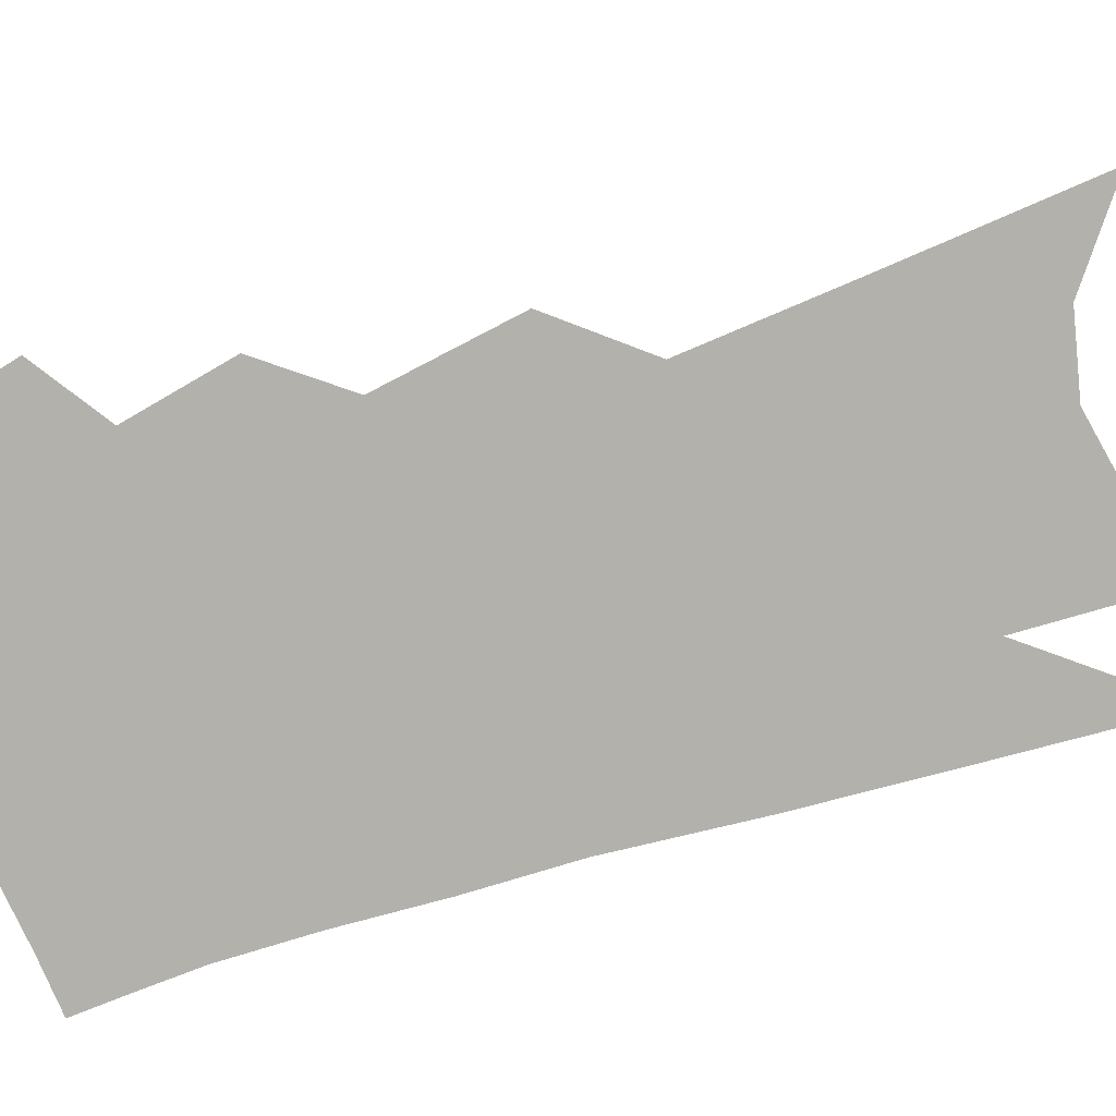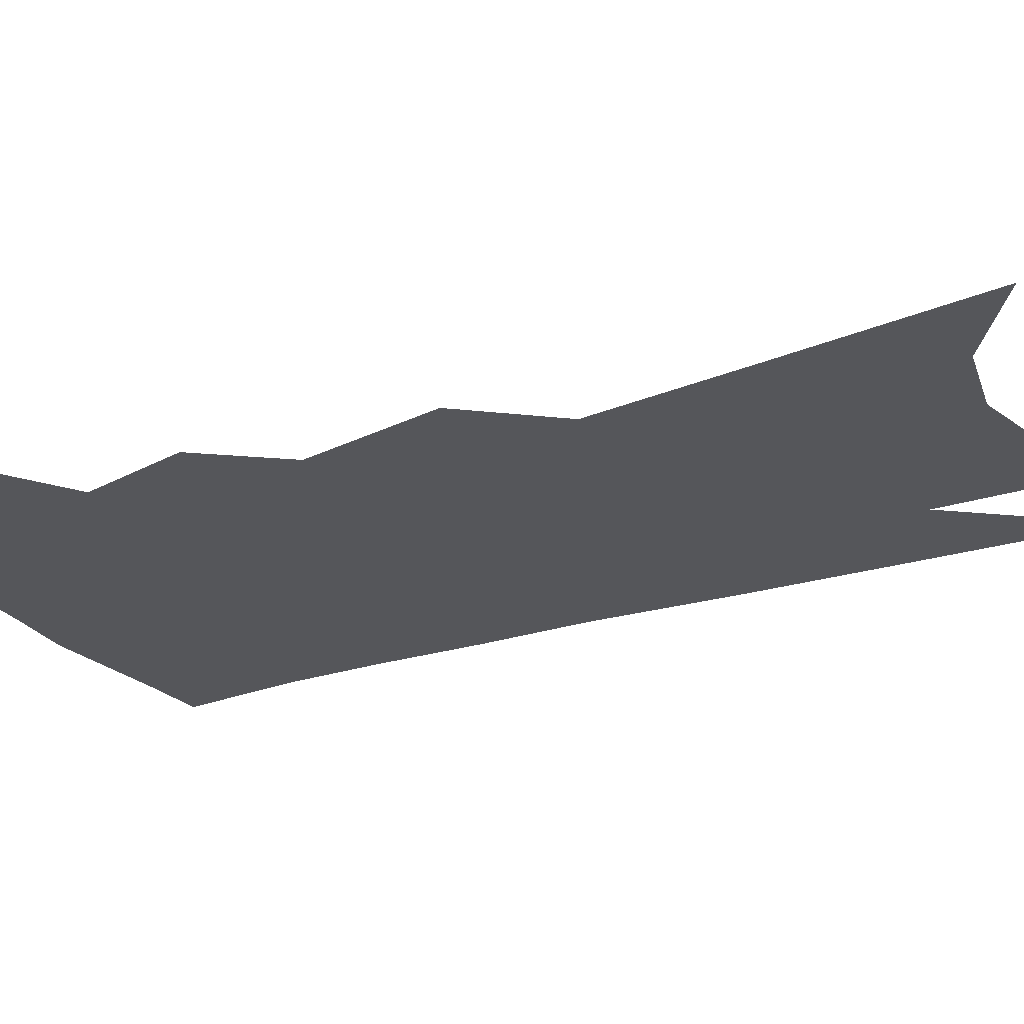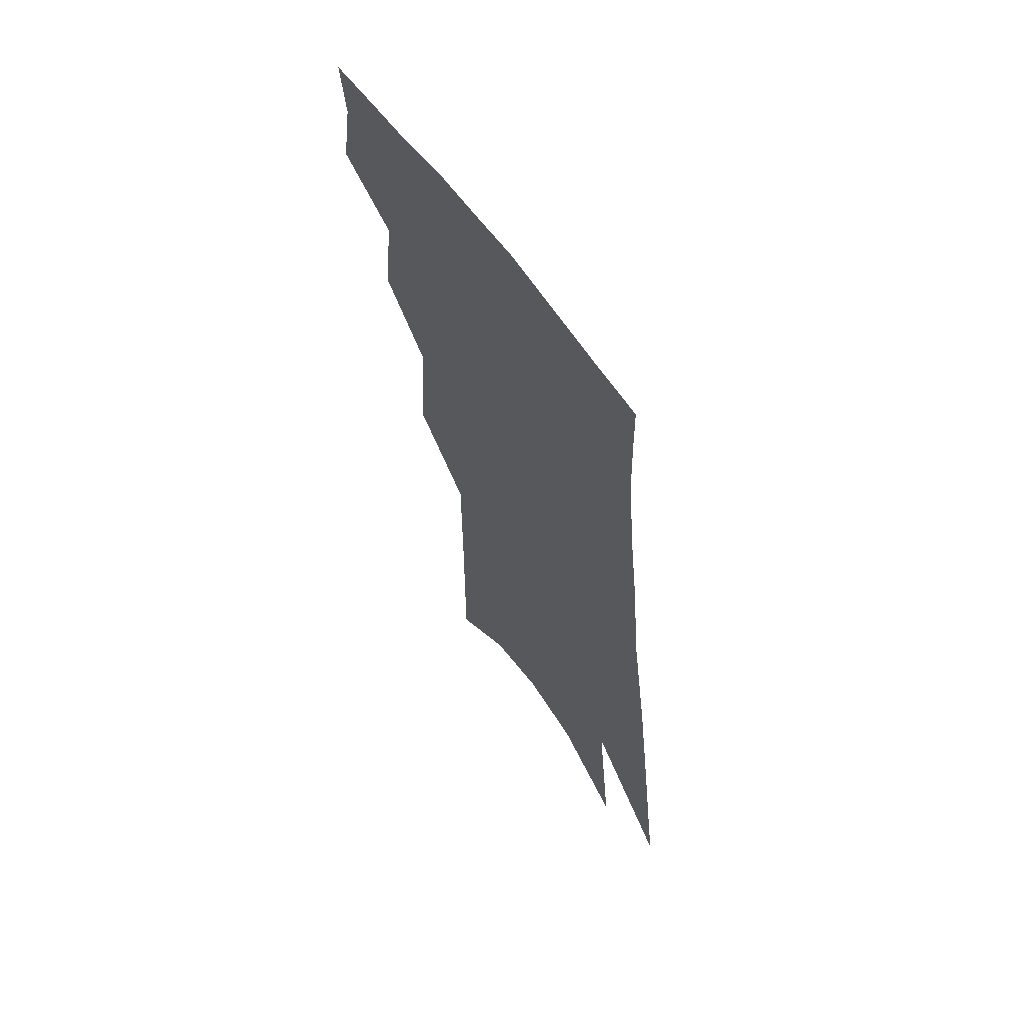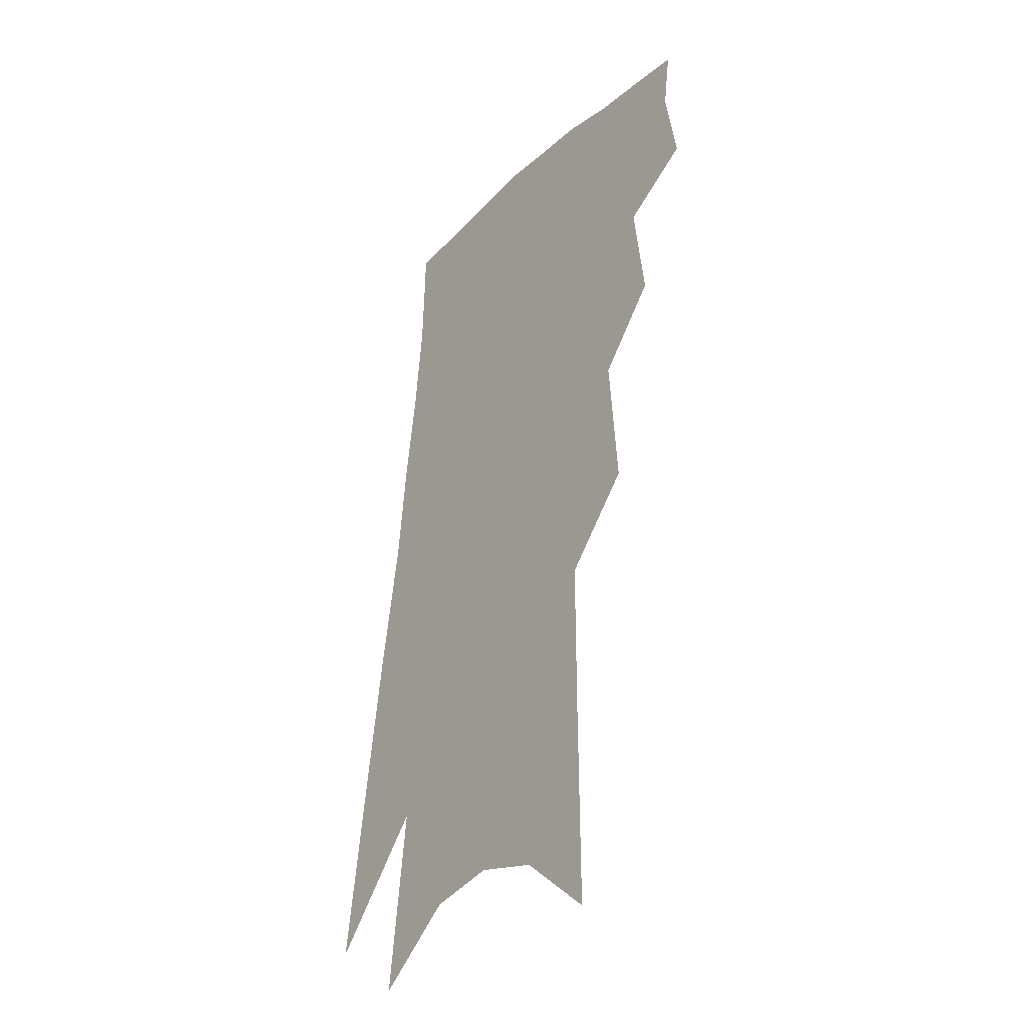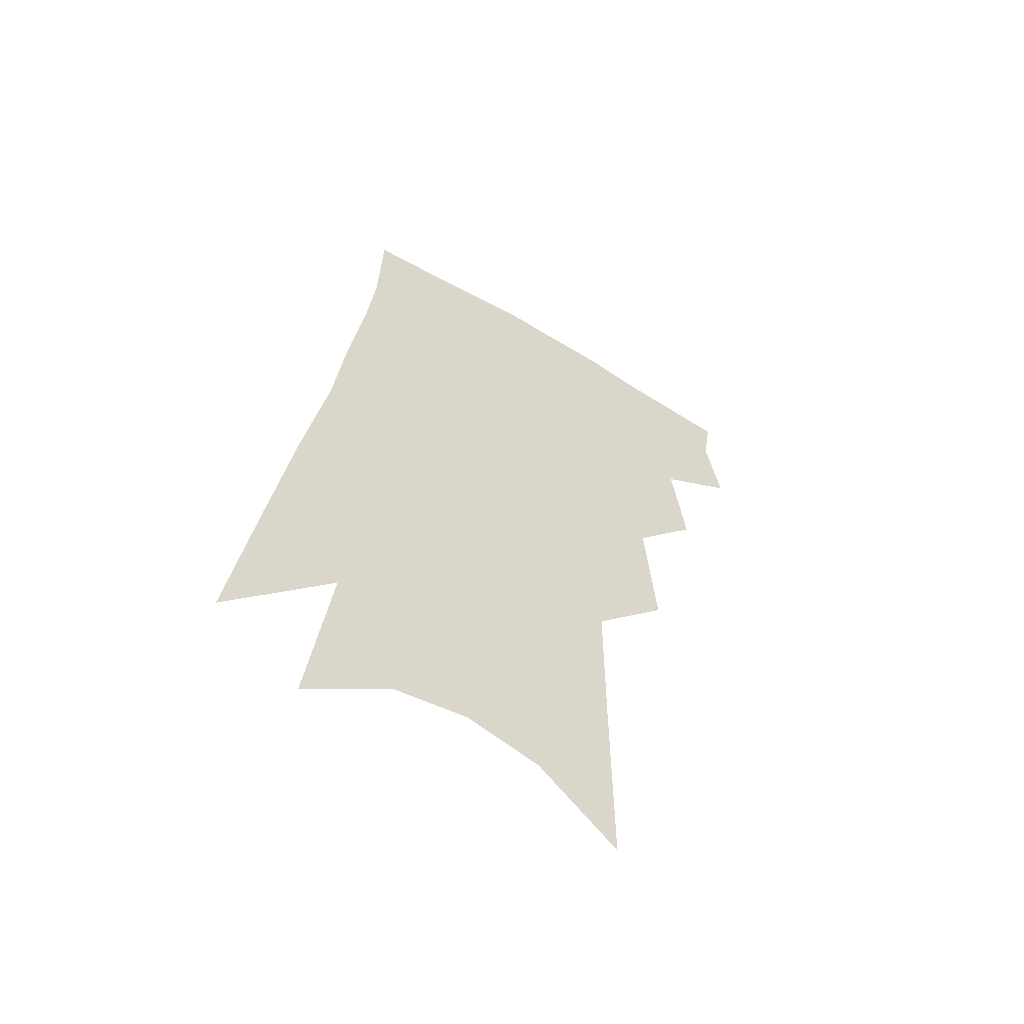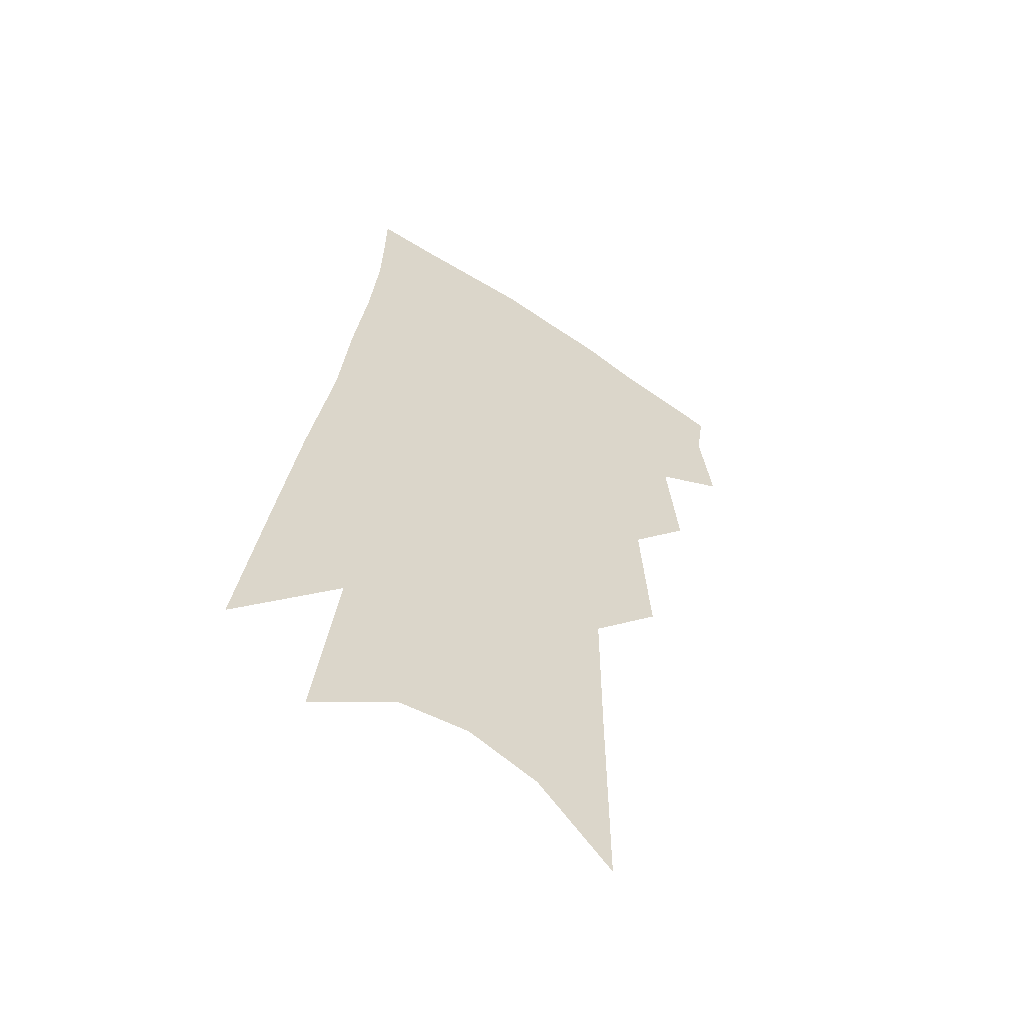
<metadata>
{"format":"obj","ext":"obj","renderer":"f3d","projection":"perspective","resolution":1024,"background":"white","views":[{"elev":-79.0,"azim":-66.9,"up":"+Z"},{"elev":-25.9,"azim":-56.0,"up":"+Z"},{"elev":63.7,"azim":56.2,"up":"+Y"},{"elev":-35.4,"azim":-126.3,"up":"+Y"},{"elev":-59.4,"azim":150.4,"up":"+Y"},{"elev":-56.9,"azim":147.1,"up":"+Y"}]}
</metadata>
<code>
v 508.8 341.8 0
v 512.7 364.5 0
v 510.3 380.3 0
v 525.8 301.3 0
v 529.3 330.4 0
v 530.4 351.2 0
v 528.6 367.2 0
v 525.8 383.1 0
v 540.4 244 0
v 543.2 281.9 0
v 545 310.4 0
v 547.1 336.3 0
v 546.3 353.6 0
v 544.3 369.5 0
v 541.5 385.6 0
v 560.3 124.5 0
v 560.6 179.6 0
v 560.5 223.1 0
v 561.6 262.5 0
v 562 291.6 0
v 563.2 318.7 0
v 562.9 338.2 0
v 562.5 356 0
v 560.5 371.8 0
v 557.1 389.7 0
v 581.8 143.8 0
v 580.1 191.6 0
v 579 231.6 0
v 578.9 268.1 0
v 579.1 298.8 0
v 579.3 322.7 0
v 579 341.3 0
v 578.2 357.6 0
v 576.7 373.5 0
v 573.3 391.5 0
v 601.9 150 0
v 598.8 199.4 0
v 596.7 238.7 0
v 595.7 272.4 0
v 595 301.1 0
v 594.7 323.3 0
v 594.4 342.3 0
v 594.3 359.7 0
v 592.7 375.3 0
v 589.2 393.7 0
v 622.3 147.7 0
v 617.9 195.8 0
v 614.3 237.2 0
v 612.4 270.7 0
v 611.2 298.3 0
v 610 323 0
v 609.6 343.8 0
v 609.5 360.6 0
v 609.2 376 0
v 606.6 393.2 0
v 646.2 131 0
v 640 181.7 0
v 633.6 228.5 0
v 631 262.1 0
v 628.5 292.5 0
v 626 319.9 0
v 624.8 342.5 0
v 624.8 360.7 0
v 624.7 376.8 0
v 623.5 392.6 0
v 669.7 149.8 0
v 662.8 197.4 0
v 656.7 238.8 0
v 650 277.9 0
v 646.9 306.8 0
v 642.9 334.9 0
v 640.3 360.1 0
v 639.7 377.4 0
v 639.3 392.7 0
f 5 6 1
f 1 6 2
f 6 7 2
f 2 7 3
f 7 8 3
f 10 11 4
f 4 11 5
f 11 12 5
f 5 12 6
f 12 13 6
f 6 13 7
f 13 14 7
f 7 14 8
f 14 15 8
f 18 19 9
f 9 19 10
f 19 20 10
f 10 20 11
f 20 21 11
f 11 21 12
f 21 22 12
f 12 22 13
f 22 23 13
f 13 23 14
f 23 24 14
f 14 24 15
f 24 25 15
f 16 26 17
f 26 27 17
f 17 27 18
f 27 28 18
f 18 28 19
f 28 29 19
f 19 29 20
f 29 30 20
f 20 30 21
f 30 31 21
f 21 31 22
f 31 32 22
f 22 32 23
f 32 33 23
f 23 33 24
f 33 34 24
f 24 34 25
f 34 35 25
f 26 36 27
f 36 37 27
f 27 37 28
f 37 38 28
f 28 38 29
f 38 39 29
f 29 39 30
f 39 40 30
f 30 40 31
f 40 41 31
f 31 41 32
f 41 42 32
f 32 42 33
f 42 43 33
f 33 43 34
f 43 44 34
f 34 44 35
f 44 45 35
f 36 46 37
f 46 47 37
f 37 47 38
f 47 48 38
f 38 48 39
f 48 49 39
f 39 49 40
f 49 50 40
f 40 50 41
f 50 51 41
f 41 51 42
f 51 52 42
f 42 52 43
f 52 53 43
f 43 53 44
f 53 54 44
f 44 54 45
f 54 55 45
f 46 56 47
f 56 57 47
f 47 57 48
f 57 58 48
f 48 58 49
f 58 59 49
f 49 59 50
f 59 60 50
f 50 60 51
f 60 61 51
f 51 61 52
f 61 62 52
f 52 62 53
f 62 63 53
f 53 63 54
f 63 64 54
f 54 64 55
f 64 65 55
f 57 66 58
f 66 67 58
f 58 67 59
f 67 68 59
f 59 68 60
f 68 69 60
f 60 69 61
f 69 70 61
f 61 70 62
f 70 71 62
f 62 71 63
f 71 72 63
f 63 72 64
f 72 73 64
f 64 73 65
f 73 74 65

</code>
